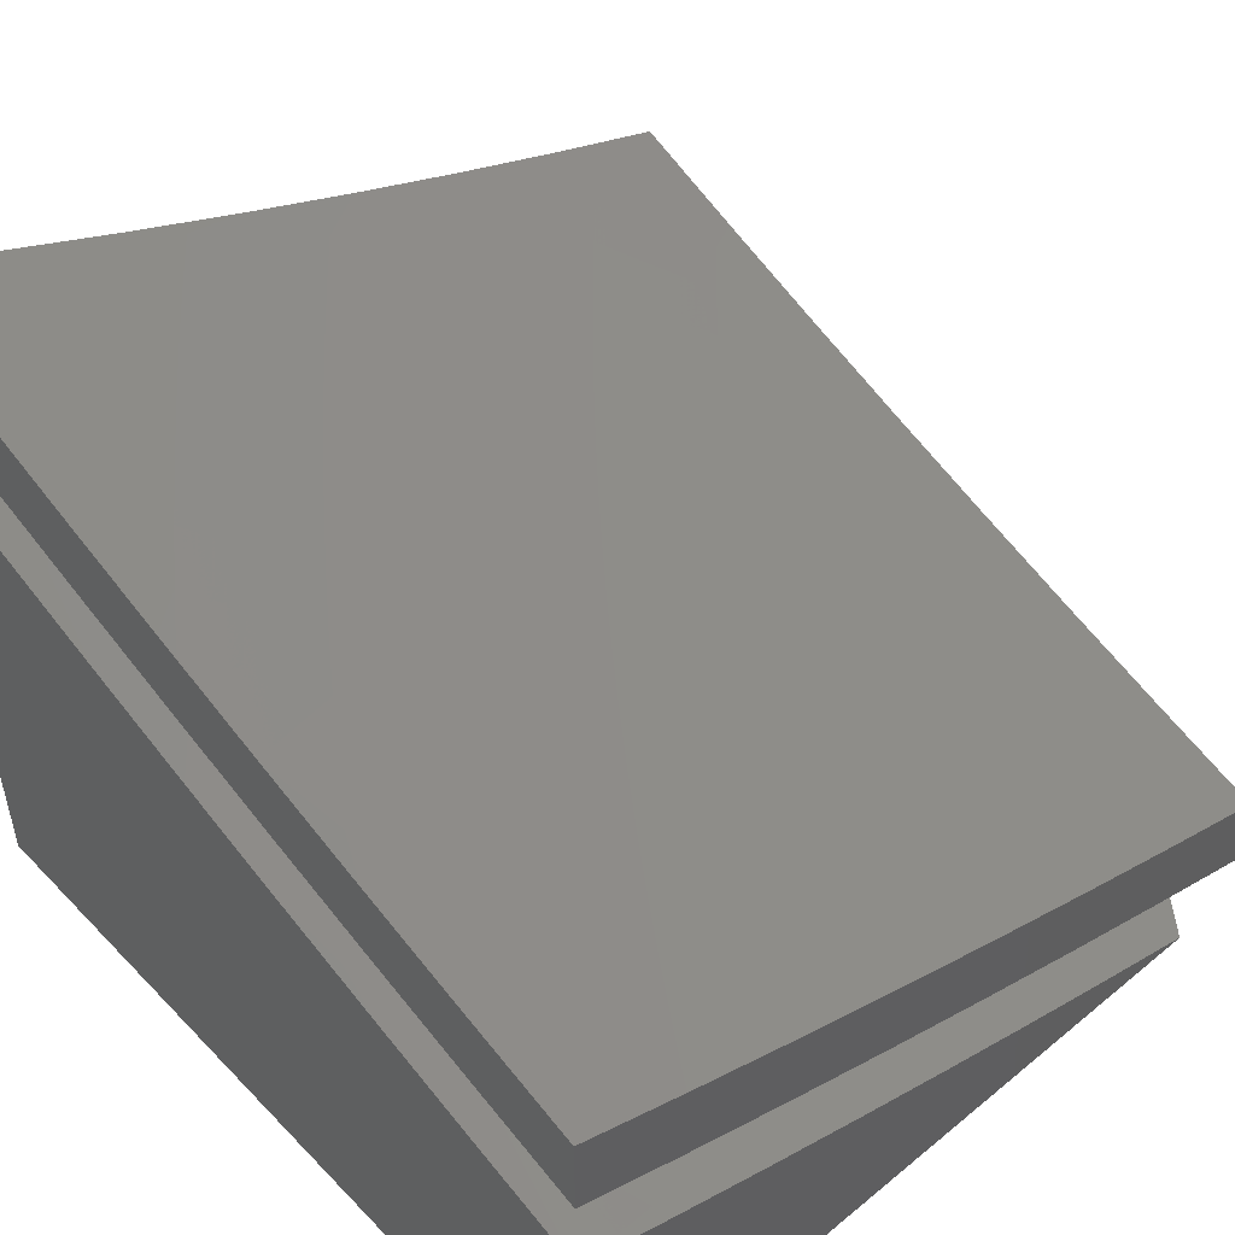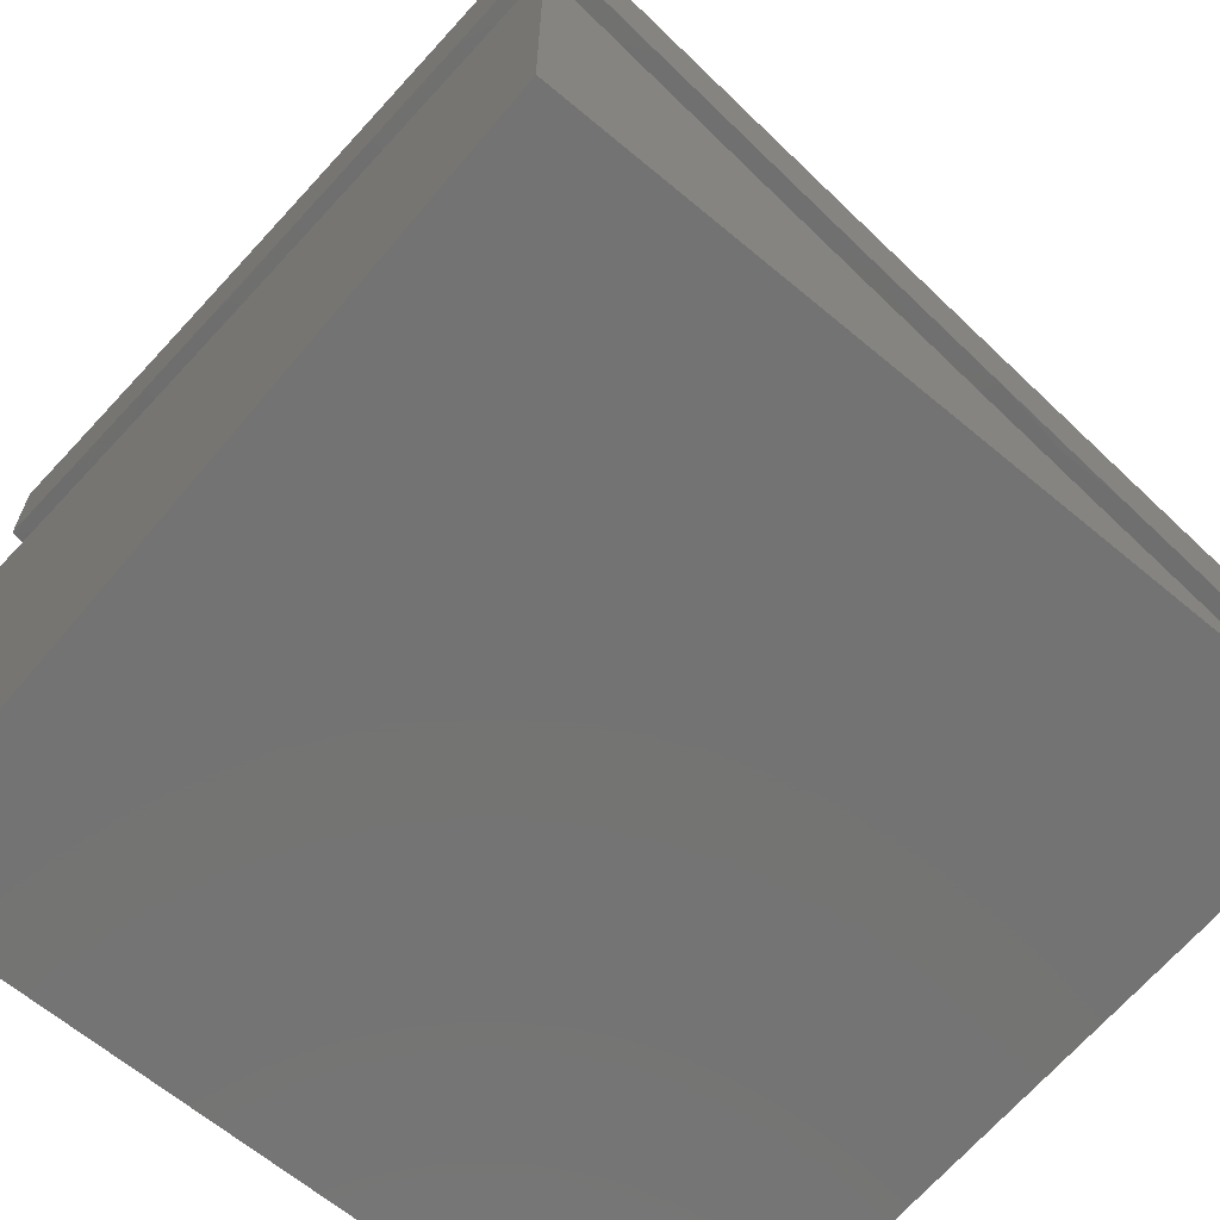
<metadata>
{"format":"stl","ext":"stl","renderer":"f3d","projection":"perspective","resolution":1024,"background":"white","views":[{"elev":51.1,"azim":-41.9,"up":"+Z"},{"elev":-65.6,"azim":-40.0,"up":"+Z"}]}
</metadata>
<code>
# stl→obj: 380 verts, 752 faces
v -4.86 3 -10.45
v -4.862 3.003 -10.45
v -5 3 -10.39
v -4.981 3.076 -10.38
v -5 3.145 -10.35
v -4.941 3.14 -10.38
v -4.9 3.204 -10.38
v -4.822 3.065 -10.45
v -4.783 3.127 -10.45
v -4.718 3 -10.52
v -4.665 3.05 -10.53
v -4.576 3 -10.58
v -4.625 3.11 -10.53
v -4.507 3.031 -10.6
v -4.584 3.169 -10.53
v -4.468 3.089 -10.6
v -4.543 3.228 -10.53
v -4.427 3.146 -10.6
v -4.501 3.287 -10.53
v -4.387 3.203 -10.6
v -4.345 3.259 -10.6
v -4.231 3.173 -10.67
v -4.189 3.228 -10.67
v -4.075 3.14 -10.74
v -4.147 3.281 -10.67
v -4.035 3.192 -10.74
v -4.105 3.335 -10.67
v -4 3.289 -10.73
v -4.061 3.387 -10.67
v -4 3.432 -10.68
v -4.017 3.439 -10.67
v -4 3.575 -10.63
v -4.08 3.585 -10.6
v -4.033 3.637 -10.6
v -4.139 3.733 -10.53
v -4.09 3.786 -10.53
v -4.194 3.881 -10.45
v -4.143 3.935 -10.45
v -4.29 4 -10.37
v -4.145 4 -10.43
v -4.092 3.988 -10.45
v -4 4 -10.48
v -4.041 3.838 -10.53
v -4 3.859 -10.54
v -4 3.717 -10.59
v -4.433 3 -10.64
v -4.35 3.007 -10.67
v -4.29 3 -10.7
v -4.311 3.063 -10.67
v -4.145 3 -10.75
v -4.155 3.034 -10.74
v -4 3 -10.81
v -4.116 3.087 -10.74
v -4 3.145 -10.77
v -4.296 3.976 -10.38
v -4.434 4 -10.31
v -4.347 3.921 -10.38
v -4.398 3.864 -10.38
v -4.292 3.772 -10.45
v -4.341 3.716 -10.45
v -4.234 3.625 -10.53
v -4.28 3.57 -10.53
v -4.171 3.479 -10.6
v -4.216 3.425 -10.6
v -4.502 3.956 -10.3
v -4.577 4 -10.25
v -4.553 3.897 -10.3
v -4.657 3.987 -10.22
v -4.602 3.838 -10.3
v -4.708 3.927 -10.22
v -4.651 3.779 -10.3
v -4.758 3.866 -10.22
v -4.7 3.719 -10.3
v -4.808 3.804 -10.22
v -4.747 3.658 -10.3
v -4.857 3.742 -10.22
v -4.904 3.679 -10.22
v -5 3.718 -10.16
v -4.951 3.615 -10.22
v -5 3.575 -10.21
v -4.998 3.551 -10.22
v -5 3.433 -10.25
v -4.885 3.471 -10.3
v -4.93 3.408 -10.3
v -4.815 3.329 -10.38
v -4.858 3.267 -10.38
v -4.742 3.189 -10.45
v -4.719 4 -10.18
v -4.86 4 -10.12
v -4.865 3.952 -10.13
v -5 4 -10.05
v -4.915 3.889 -10.13
v -5 3.859 -10.1
v -4.965 3.825 -10.13
v -4.973 3.344 -10.3
v -5 3.289 -10.3
v -4.7 3.249 -10.45
v -4.772 3.391 -10.38
v -4.84 3.534 -10.3
v -4.794 3.596 -10.3
v -4.658 3.31 -10.45
v -4.615 3.37 -10.45
v -4.459 3.344 -10.53
v -4.303 3.315 -10.6
v -4.259 3.37 -10.6
v -4.728 3.452 -10.38
v -4.683 3.513 -10.38
v -4.637 3.573 -10.38
v -4.271 3.119 -10.67
v -4.571 3.429 -10.45
v -4.415 3.401 -10.53
v -4.371 3.458 -10.53
v -4.326 3.514 -10.53
v -4.527 3.487 -10.45
v -4.481 3.546 -10.45
v -4.435 3.603 -10.45
v -4.388 3.66 -10.45
v -4.591 3.632 -10.38
v -4.544 3.691 -10.38
v -4.496 3.75 -10.38
v -4.447 3.807 -10.38
v -4.126 3.532 -10.6
v -4.187 3.679 -10.53
v -4.243 3.827 -10.45
v -4.145 3 -10.86
v -4.155 3.034 -10.85
v -4 3 -10.92
v -4.116 3.087 -10.85
v -4.075 3.14 -10.85
v -4.231 3.173 -10.78
v -4.189 3.228 -10.78
v -4.345 3.259 -10.71
v -4.302 3.315 -10.71
v -4.458 3.344 -10.64
v -4.415 3.401 -10.64
v -4.571 3.429 -10.57
v -4.526 3.487 -10.57
v -4.683 3.513 -10.49
v -4.637 3.573 -10.49
v -4.794 3.596 -10.41
v -4.747 3.657 -10.41
v -4.904 3.679 -10.33
v -4.856 3.742 -10.33
v -4.965 3.825 -10.25
v -4.808 3.804 -10.33
v -4.915 3.889 -10.25
v -4.758 3.866 -10.33
v -4.864 3.952 -10.25
v -4.708 3.927 -10.33
v -4.719 4 -10.3
v -4.657 3.987 -10.33
v -4.576 4 -10.36
v -4.552 3.897 -10.41
v -4.502 3.956 -10.41
v -4.397 3.864 -10.49
v -4.434 4 -10.42
v -4.347 3.92 -10.49
v -4.296 3.976 -10.49
v -4.194 3.881 -10.57
v -4.143 3.935 -10.57
v -4.041 3.838 -10.64
v -4 3.859 -10.65
v -4 3.717 -10.7
v -4.29 3 -10.81
v -4.271 3.118 -10.78
v -4.433 3 -10.75
v -4.35 3.007 -10.78
v -4.311 3.063 -10.78
v -4.427 3.146 -10.71
v -4.386 3.203 -10.71
v -4.543 3.228 -10.64
v -4.501 3.286 -10.64
v -4.658 3.31 -10.57
v -4.615 3.369 -10.57
v -4.772 3.391 -10.49
v -4.728 3.452 -10.49
v -4.885 3.471 -10.41
v -4.84 3.534 -10.41
v -4.997 3.551 -10.33
v -4.951 3.615 -10.33
v -5 3.575 -10.32
v -5 3.718 -10.27
v -4.576 3 -10.69
v -4.507 3.031 -10.71
v -4.467 3.089 -10.71
v -4.718 3 -10.63
v -4.664 3.05 -10.64
v -4.625 3.11 -10.64
v -4.86 3 -10.57
v -4.822 3.065 -10.57
v -4.782 3.127 -10.57
v -4.861 3.003 -10.57
v -5 3 -10.5
v -4.98 3.076 -10.49
v -5 3.145 -10.46
v -4.94 3.14 -10.49
v -5 3.289 -10.42
v -4.899 3.204 -10.49
v -4.858 3.267 -10.49
v -4.742 3.188 -10.57
v -4.7 3.249 -10.57
v -4.584 3.169 -10.64
v -4.973 3.344 -10.41
v -5 3.432 -10.37
v -4.929 3.408 -10.41
v -5 3.859 -10.22
v -5 4 -10.17
v -4.86 4 -10.23
v -4.29 4 -10.48
v -4.145 4 -10.54
v -4.092 3.988 -10.57
v -4 4 -10.6
v -4 3.575 -10.75
v -4.033 3.637 -10.71
v -4.09 3.785 -10.64
v -4.08 3.585 -10.71
v -4 3.432 -10.79
v -4.017 3.439 -10.78
v -4.061 3.387 -10.78
v -4.171 3.479 -10.71
v -4.215 3.425 -10.71
v -4.326 3.514 -10.64
v -4.37 3.458 -10.64
v -4.481 3.545 -10.57
v -4 3.289 -10.84
v -4.105 3.335 -10.78
v -4.259 3.37 -10.71
v -4.035 3.192 -10.85
v -4 3.145 -10.88
v -4.815 3.329 -10.49
v -4.7 3.718 -10.41
v -4.651 3.779 -10.41
v -4.602 3.838 -10.41
v -4.591 3.632 -10.49
v -4.544 3.691 -10.49
v -4.496 3.749 -10.49
v -4.447 3.807 -10.49
v -4.435 3.603 -10.57
v -4.28 3.57 -10.64
v -4.126 3.532 -10.71
v -4.147 3.281 -10.78
v -4.388 3.66 -10.57
v -4.341 3.716 -10.57
v -4.292 3.772 -10.57
v -4.243 3.827 -10.57
v -4.233 3.624 -10.64
v -4.186 3.679 -10.64
v -4.139 3.732 -10.64
v -4.026 3.069 -11
v -5 3 -11
v -4 3.103 -11
v -5 4 -11
v -4 4 -11
v -4.052 3.035 -11
v -4.078 3 -11
v -4.212 3 -10.95
v -4.345 3 -10.9
v -4.477 3 -10.85
v -4.609 3 -10.79
v -4.74 3 -10.73
v -4.87 3 -10.68
v -5 3 -10.62
v -4 4 -10.71
v -4 3.852 -10.76
v -4 3.704 -10.81
v -4 3.555 -10.86
v -4 3.405 -10.91
v -4 3.254 -10.96
v -5 3.145 -10.57
v -5 3.289 -10.53
v -5 3.432 -10.49
v -5 3.575 -10.44
v -5 3.718 -10.39
v -5 3.859 -10.34
v -5 4 -10.28
v -4.86 4 -10.35
v -4.718 4 -10.42
v -4.576 4 -10.48
v -4.433 4 -10.54
v -4.29 4 -10.6
v -4.145 4 -10.65
v -4.16 3.121 -10.94
v -4.2 3.067 -10.94
v -4.239 3.012 -10.94
v -4.351 3.092 -10.87
v -4.391 3.035 -10.87
v -4.462 3.171 -10.8
v -4.503 3.113 -10.8
v -4.573 3.249 -10.73
v -4.614 3.19 -10.73
v -4.682 3.327 -10.66
v -4.725 3.266 -10.66
v -4.791 3.405 -10.59
v -4.835 3.342 -10.59
v -4.9 3.481 -10.52
v -4.944 3.418 -10.52
v -4.988 3.354 -10.52
v -4.877 3.28 -10.59
v -4.919 3.217 -10.59
v -4.807 3.144 -10.66
v -4.848 3.081 -10.66
v -4.734 3.009 -10.73
v -4.12 3.174 -10.94
v -4.228 3.258 -10.87
v -4.186 3.312 -10.87
v -4.293 3.397 -10.8
v -4.249 3.452 -10.8
v -4.354 3.537 -10.73
v -4.308 3.593 -10.73
v -4.411 3.679 -10.66
v -4.363 3.736 -10.66
v -4.465 3.823 -10.59
v -4.415 3.88 -10.59
v -4.515 3.967 -10.52
v -4.078 3.227 -10.94
v -4.143 3.366 -10.87
v -4.204 3.506 -10.8
v -4.261 3.648 -10.73
v -4.315 3.792 -10.66
v -4.365 3.936 -10.59
v -4.314 3.992 -10.59
v -4.216 3.902 -10.66
v -4.165 3.956 -10.66
v -4.117 3.81 -10.73
v -4.067 3.863 -10.73
v -4.017 3.718 -10.8
v -4.065 3.666 -10.8
v -4.112 3.613 -10.8
v -4.01 3.523 -10.87
v -4.055 3.471 -10.87
v -4.099 3.419 -10.87
v -4.036 3.279 -10.94
v -4.017 3.915 -10.73
v -4.666 3.995 -10.44
v -4.566 3.909 -10.52
v -4.717 3.934 -10.44
v -4.767 3.873 -10.44
v -4.869 3.956 -10.36
v -4.817 3.811 -10.44
v -4.92 3.892 -10.36
v -4.866 3.749 -10.44
v -4.969 3.829 -10.36
v -4.961 3.622 -10.44
v -4.914 3.686 -10.44
v -4.808 3.607 -10.52
v -4.761 3.668 -10.52
v -4.702 3.527 -10.59
v -4.656 3.587 -10.59
v -4.595 3.447 -10.66
v -4.55 3.506 -10.66
v -4.487 3.366 -10.73
v -4.444 3.424 -10.73
v -4.379 3.285 -10.8
v -4.336 3.341 -10.8
v -4.27 3.203 -10.87
v -4.854 3.544 -10.52
v -4.96 3.153 -10.59
v -4.887 3.019 -10.66
v -4.542 3.055 -10.8
v -4.655 3.13 -10.73
v -4.695 3.07 -10.73
v -4.767 3.205 -10.66
v -4.311 3.148 -10.87
v -4.421 3.228 -10.8
v -4.53 3.308 -10.73
v -4.639 3.387 -10.66
v -4.747 3.466 -10.59
v -4.399 3.481 -10.73
v -4.505 3.564 -10.66
v -4.609 3.647 -10.59
v -4.714 3.729 -10.52
v -4.458 3.622 -10.66
v -4.562 3.706 -10.59
v -4.665 3.79 -10.52
v -4.616 3.85 -10.52
v -4.514 3.765 -10.59
v -4.158 3.56 -10.8
v -4.214 3.703 -10.73
v -4.266 3.847 -10.66
v -4.166 3.757 -10.73
f 1 2 3
f 3 2 4
f 3 4 5
f 5 4 6
f 5 6 7
f 7 6 8
f 7 8 9
f 9 8 10
f 9 10 11
f 11 10 12
f 11 12 13
f 13 12 14
f 13 14 15
f 15 14 16
f 15 16 17
f 17 16 18
f 17 18 19
f 19 18 20
f 19 20 21
f 21 20 22
f 21 22 23
f 23 22 24
f 23 24 25
f 25 24 26
f 25 26 27
f 27 26 28
f 27 28 29
f 29 28 30
f 29 30 31
f 31 30 32
f 31 32 33
f 33 32 34
f 33 34 35
f 35 34 36
f 35 36 37
f 37 36 38
f 37 38 39
f 39 38 40
f 40 38 41
f 40 41 42
f 42 41 43
f 42 43 44
f 44 43 45
f 45 43 36
f 45 36 34
f 2 1 8
f 8 1 10
f 12 46 14
f 14 46 16
f 16 46 47
f 47 46 48
f 47 48 49
f 49 48 50
f 49 50 51
f 51 50 52
f 51 52 53
f 53 52 54
f 53 54 24
f 24 54 26
f 54 28 26
f 32 45 34
f 37 39 55
f 55 39 56
f 55 56 57
f 57 56 58
f 57 58 59
f 59 58 60
f 59 60 61
f 61 60 62
f 61 62 63
f 63 62 64
f 63 64 27
f 27 64 25
f 58 56 65
f 65 56 66
f 65 66 67
f 67 66 68
f 67 68 69
f 69 68 70
f 69 70 71
f 71 70 72
f 71 72 73
f 73 72 74
f 73 74 75
f 75 74 76
f 75 76 77
f 77 76 78
f 77 78 79
f 79 78 80
f 79 80 81
f 81 80 82
f 81 82 83
f 83 82 84
f 83 84 85
f 85 84 86
f 85 86 87
f 87 86 9
f 87 9 11
f 66 88 68
f 68 88 70
f 88 89 70
f 70 89 90
f 70 90 72
f 72 90 74
f 89 91 90
f 90 91 92
f 90 92 74
f 74 92 76
f 91 93 92
f 92 93 94
f 92 94 76
f 76 94 78
f 93 78 94
f 84 82 95
f 95 82 96
f 95 96 86
f 86 96 7
f 86 7 9
f 96 5 7
f 6 4 2
f 8 6 2
f 11 13 87
f 87 13 97
f 87 97 85
f 85 97 98
f 85 98 83
f 83 98 99
f 83 99 79
f 79 99 100
f 79 100 77
f 77 100 75
f 97 13 15
f 84 95 86
f 18 16 47
f 97 15 101
f 101 15 17
f 101 17 102
f 102 17 19
f 102 19 103
f 103 19 21
f 103 21 104
f 104 21 23
f 104 23 105
f 105 23 25
f 105 25 64
f 20 18 49
f 49 18 47
f 97 101 98
f 98 101 106
f 98 106 99
f 99 106 107
f 99 107 100
f 100 107 108
f 100 108 75
f 75 108 73
f 106 101 102
f 79 81 83
f 20 49 109
f 109 49 51
f 109 51 53
f 22 20 109
f 22 109 53
f 106 102 110
f 110 102 103
f 110 103 111
f 111 103 104
f 111 104 112
f 112 104 105
f 112 105 113
f 113 105 64
f 113 64 62
f 107 110 114
f 114 110 111
f 114 111 115
f 115 111 112
f 115 112 116
f 116 112 113
f 116 113 117
f 117 113 62
f 117 62 60
f 110 107 106
f 22 53 24
f 107 114 108
f 108 114 118
f 108 118 73
f 73 118 71
f 118 114 115
f 118 115 119
f 119 115 116
f 119 116 120
f 120 116 117
f 120 117 121
f 121 117 60
f 121 60 58
f 71 119 69
f 69 119 120
f 69 120 67
f 67 120 121
f 67 121 65
f 65 121 58
f 119 71 118
f 27 29 63
f 63 29 122
f 63 122 61
f 61 122 123
f 61 123 59
f 59 123 124
f 59 124 57
f 57 124 55
f 123 122 33
f 33 122 31
f 31 122 29
f 124 123 35
f 35 123 33
f 55 124 37
f 37 124 35
f 41 38 43
f 43 38 36
f 125 126 127
f 127 126 128
f 127 128 129
f 129 128 130
f 129 130 131
f 131 130 132
f 131 132 133
f 133 132 134
f 133 134 135
f 135 134 136
f 135 136 137
f 137 136 138
f 137 138 139
f 139 138 140
f 139 140 141
f 141 140 142
f 141 142 143
f 143 142 144
f 143 144 145
f 145 144 146
f 145 146 147
f 147 146 148
f 147 148 149
f 149 148 150
f 149 150 151
f 151 150 152
f 151 152 153
f 153 152 154
f 153 154 155
f 155 154 156
f 155 156 157
f 157 156 158
f 157 158 159
f 159 158 160
f 159 160 161
f 161 160 162
f 161 162 163
f 125 164 126
f 126 164 165
f 126 165 128
f 128 165 130
f 166 167 164
f 164 167 168
f 164 168 165
f 165 168 169
f 165 169 170
f 170 169 171
f 170 171 172
f 172 171 173
f 172 173 174
f 174 173 175
f 174 175 176
f 176 175 177
f 176 177 178
f 178 177 179
f 178 179 180
f 180 179 181
f 180 181 182
f 183 184 166
f 166 184 185
f 166 185 167
f 167 185 168
f 186 187 183
f 183 187 188
f 183 188 184
f 184 188 185
f 189 190 186
f 186 190 191
f 186 191 187
f 187 191 188
f 190 189 192
f 192 189 193
f 192 193 194
f 194 193 195
f 194 195 196
f 196 195 197
f 196 197 198
f 198 197 199
f 198 199 200
f 200 199 201
f 200 201 202
f 202 201 171
f 202 171 169
f 199 197 203
f 203 197 204
f 203 204 205
f 205 204 179
f 205 179 177
f 204 181 179
f 206 144 182
f 182 144 142
f 182 142 180
f 180 142 140
f 180 140 178
f 178 140 138
f 178 138 176
f 176 138 136
f 176 136 174
f 174 136 134
f 174 134 172
f 172 134 132
f 172 132 170
f 170 132 130
f 170 130 165
f 144 206 146
f 146 206 207
f 146 207 148
f 148 207 208
f 148 208 150
f 152 156 154
f 156 209 158
f 158 209 210
f 158 210 160
f 160 210 211
f 160 211 162
f 162 211 212
f 212 211 210
f 213 214 163
f 163 214 215
f 163 215 161
f 161 215 159
f 214 213 216
f 216 213 217
f 216 217 218
f 218 217 219
f 218 219 220
f 220 219 221
f 220 221 222
f 222 221 223
f 222 223 224
f 224 223 137
f 224 137 139
f 217 225 219
f 219 225 226
f 219 226 221
f 221 226 227
f 221 227 223
f 223 227 135
f 223 135 137
f 226 225 228
f 228 225 229
f 228 229 129
f 129 229 127
f 202 169 185
f 185 169 168
f 171 201 173
f 173 201 230
f 173 230 175
f 175 230 205
f 175 205 177
f 200 202 188
f 188 202 185
f 203 205 230
f 203 230 199
f 199 230 201
f 198 200 191
f 191 200 188
f 196 198 191
f 194 196 190
f 190 196 191
f 192 194 190
f 141 143 231
f 231 143 145
f 231 145 232
f 232 145 147
f 232 147 233
f 233 147 149
f 233 149 153
f 153 149 151
f 139 141 234
f 234 141 231
f 234 231 235
f 235 231 232
f 235 232 236
f 236 232 233
f 236 233 237
f 237 233 153
f 237 153 155
f 139 234 224
f 224 234 238
f 224 238 222
f 222 238 239
f 222 239 220
f 220 239 240
f 220 240 218
f 218 240 216
f 238 234 235
f 133 135 227
f 131 133 241
f 241 133 227
f 241 227 226
f 129 131 228
f 228 131 241
f 228 241 226
f 238 235 242
f 242 235 236
f 242 236 243
f 243 236 237
f 243 237 244
f 244 237 155
f 244 155 245
f 245 155 157
f 245 157 159
f 238 242 239
f 239 242 246
f 239 246 240
f 240 246 216
f 246 242 243
f 246 243 247
f 247 243 244
f 247 244 248
f 248 244 245
f 248 245 215
f 215 245 159
f 214 216 247
f 247 216 246
f 214 247 248
f 214 248 215
f 42 44 212
f 212 44 162
f 162 44 45
f 162 45 163
f 163 45 32
f 163 32 213
f 213 32 30
f 213 30 217
f 217 30 28
f 217 28 225
f 225 28 54
f 225 54 229
f 229 54 52
f 229 52 127
f 127 52 125
f 125 52 50
f 125 50 164
f 164 50 48
f 164 48 166
f 166 48 46
f 166 46 183
f 183 46 12
f 183 12 186
f 186 12 10
f 186 10 189
f 189 10 1
f 189 1 193
f 193 1 3
f 193 3 195
f 195 3 5
f 195 5 197
f 197 5 96
f 197 96 204
f 204 96 82
f 204 82 181
f 181 82 80
f 181 80 182
f 182 80 78
f 182 78 206
f 206 78 93
f 206 93 207
f 207 93 91
f 91 89 207
f 207 89 208
f 208 89 88
f 208 88 150
f 150 88 66
f 150 66 152
f 152 66 56
f 152 56 156
f 156 56 39
f 156 39 209
f 209 39 40
f 209 40 210
f 210 40 42
f 210 42 212
f 249 250 251
f 251 250 252
f 251 252 253
f 249 254 250
f 250 254 255
f 255 256 250
f 250 256 257
f 250 257 258
f 258 259 250
f 250 259 260
f 250 260 261
f 261 262 250
f 263 264 253
f 253 264 265
f 253 265 266
f 266 267 253
f 253 267 268
f 253 268 251
f 262 269 250
f 250 269 270
f 250 270 252
f 252 270 271
f 252 271 272
f 272 273 252
f 252 273 274
f 252 274 275
f 275 276 252
f 252 276 277
f 252 277 278
f 278 279 252
f 252 279 280
f 252 280 253
f 253 280 281
f 253 281 263
f 254 282 255
f 255 282 283
f 255 283 256
f 256 283 284
f 256 284 257
f 257 284 285
f 257 285 286
f 286 285 287
f 286 287 288
f 288 287 289
f 288 289 290
f 290 289 291
f 290 291 292
f 292 291 293
f 292 293 294
f 294 293 295
f 294 295 296
f 296 295 271
f 296 271 297
f 297 271 270
f 297 270 298
f 298 270 299
f 298 299 300
f 300 299 301
f 300 301 302
f 302 301 260
f 302 260 259
f 254 249 282
f 282 249 303
f 282 303 304
f 304 303 305
f 304 305 306
f 306 305 307
f 306 307 308
f 308 307 309
f 308 309 310
f 310 309 311
f 310 311 312
f 312 311 313
f 312 313 314
f 314 313 279
f 314 279 278
f 249 251 303
f 303 251 315
f 303 315 305
f 305 315 316
f 305 316 307
f 307 316 317
f 307 317 309
f 309 317 318
f 309 318 311
f 311 318 319
f 311 319 313
f 313 319 320
f 313 320 279
f 279 320 321
f 279 321 280
f 280 321 322
f 280 322 323
f 323 322 324
f 323 324 325
f 325 324 326
f 325 326 264
f 264 326 265
f 265 326 327
f 265 327 266
f 266 327 328
f 266 328 329
f 329 328 330
f 329 330 267
f 267 330 331
f 267 331 332
f 332 331 316
f 332 316 315
f 251 268 315
f 315 268 332
f 268 267 332
f 267 266 329
f 325 264 333
f 333 264 263
f 333 263 281
f 280 323 281
f 281 323 325
f 281 325 333
f 277 334 278
f 278 334 335
f 278 335 314
f 314 335 312
f 334 277 336
f 336 277 276
f 336 276 337
f 337 276 338
f 337 338 339
f 339 338 340
f 339 340 341
f 341 340 342
f 341 342 273
f 273 342 274
f 274 342 340
f 274 340 275
f 275 340 338
f 275 338 276
f 272 343 273
f 273 343 344
f 273 344 341
f 341 344 345
f 341 345 346
f 346 345 347
f 346 347 348
f 348 347 349
f 348 349 350
f 350 349 351
f 350 351 352
f 352 351 353
f 352 353 354
f 354 353 355
f 354 355 304
f 304 355 282
f 271 295 272
f 272 295 356
f 272 356 343
f 343 356 344
f 270 269 299
f 299 269 357
f 299 357 301
f 301 357 358
f 301 358 261
f 261 358 262
f 262 358 357
f 262 357 269
f 261 260 301
f 258 359 259
f 259 359 360
f 259 360 361
f 361 360 362
f 361 362 300
f 300 362 298
f 257 286 258
f 258 286 288
f 258 288 359
f 359 288 290
f 359 290 360
f 360 290 292
f 360 292 362
f 362 292 294
f 362 294 298
f 298 294 296
f 298 296 297
f 282 355 283
f 283 355 363
f 283 363 284
f 284 363 285
f 355 353 363
f 363 353 364
f 363 364 285
f 285 364 287
f 353 351 364
f 364 351 365
f 364 365 287
f 287 365 289
f 351 349 365
f 365 349 366
f 365 366 289
f 289 366 291
f 349 347 366
f 366 347 367
f 366 367 291
f 291 367 293
f 347 345 367
f 367 345 356
f 367 356 293
f 293 356 295
f 345 344 356
f 304 306 354
f 354 306 368
f 354 368 352
f 352 368 369
f 352 369 350
f 350 369 370
f 350 370 348
f 348 370 371
f 348 371 346
f 346 371 339
f 346 339 341
f 306 308 368
f 368 308 372
f 368 372 369
f 369 372 373
f 369 373 370
f 370 373 374
f 370 374 371
f 371 374 337
f 371 337 339
f 337 374 336
f 336 374 375
f 336 375 334
f 334 375 335
f 374 373 375
f 375 373 376
f 375 376 335
f 335 376 312
f 373 372 376
f 376 372 310
f 376 310 312
f 372 308 310
f 317 316 331
f 317 331 377
f 377 331 330
f 377 330 328
f 317 377 318
f 318 377 378
f 318 378 319
f 319 378 379
f 319 379 320
f 320 379 321
f 378 377 328
f 378 328 380
f 380 328 327
f 380 327 324
f 324 327 326
f 378 380 379
f 379 380 322
f 379 322 321
f 322 380 324
f 259 361 302
f 302 361 300

</code>
